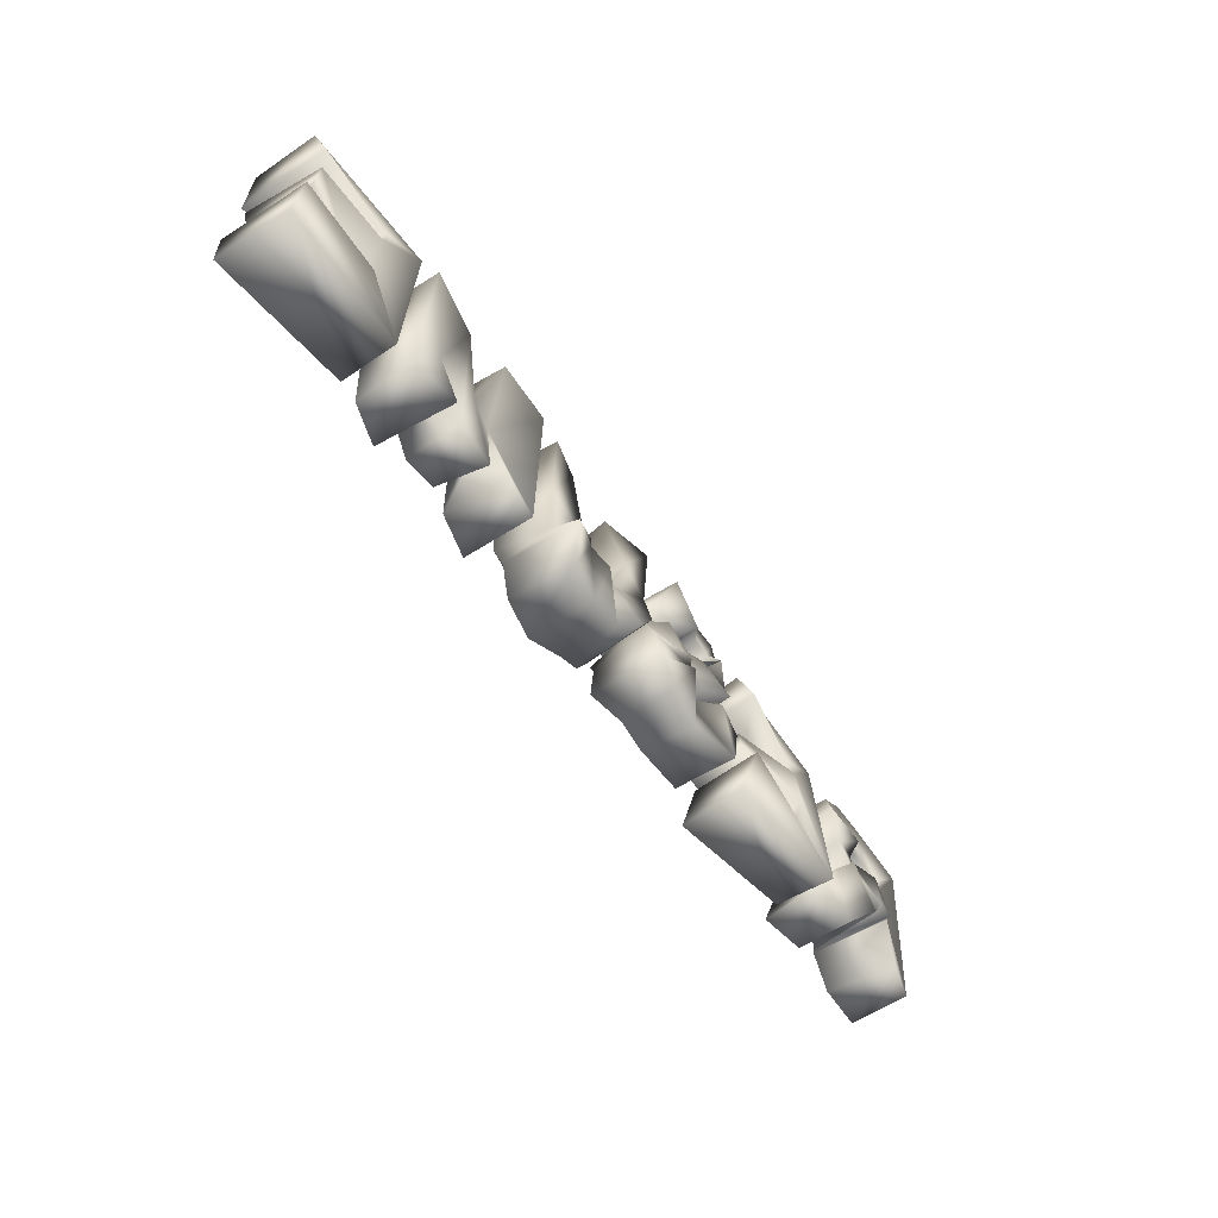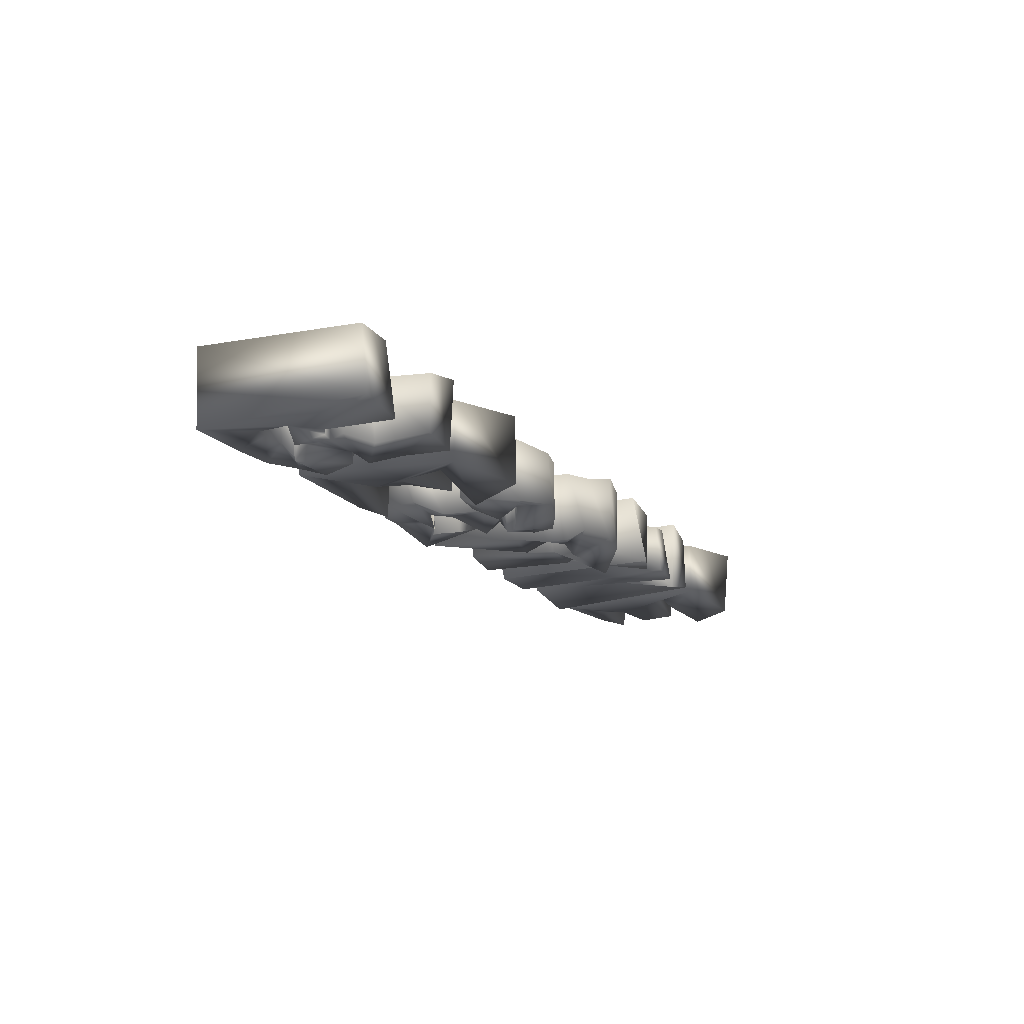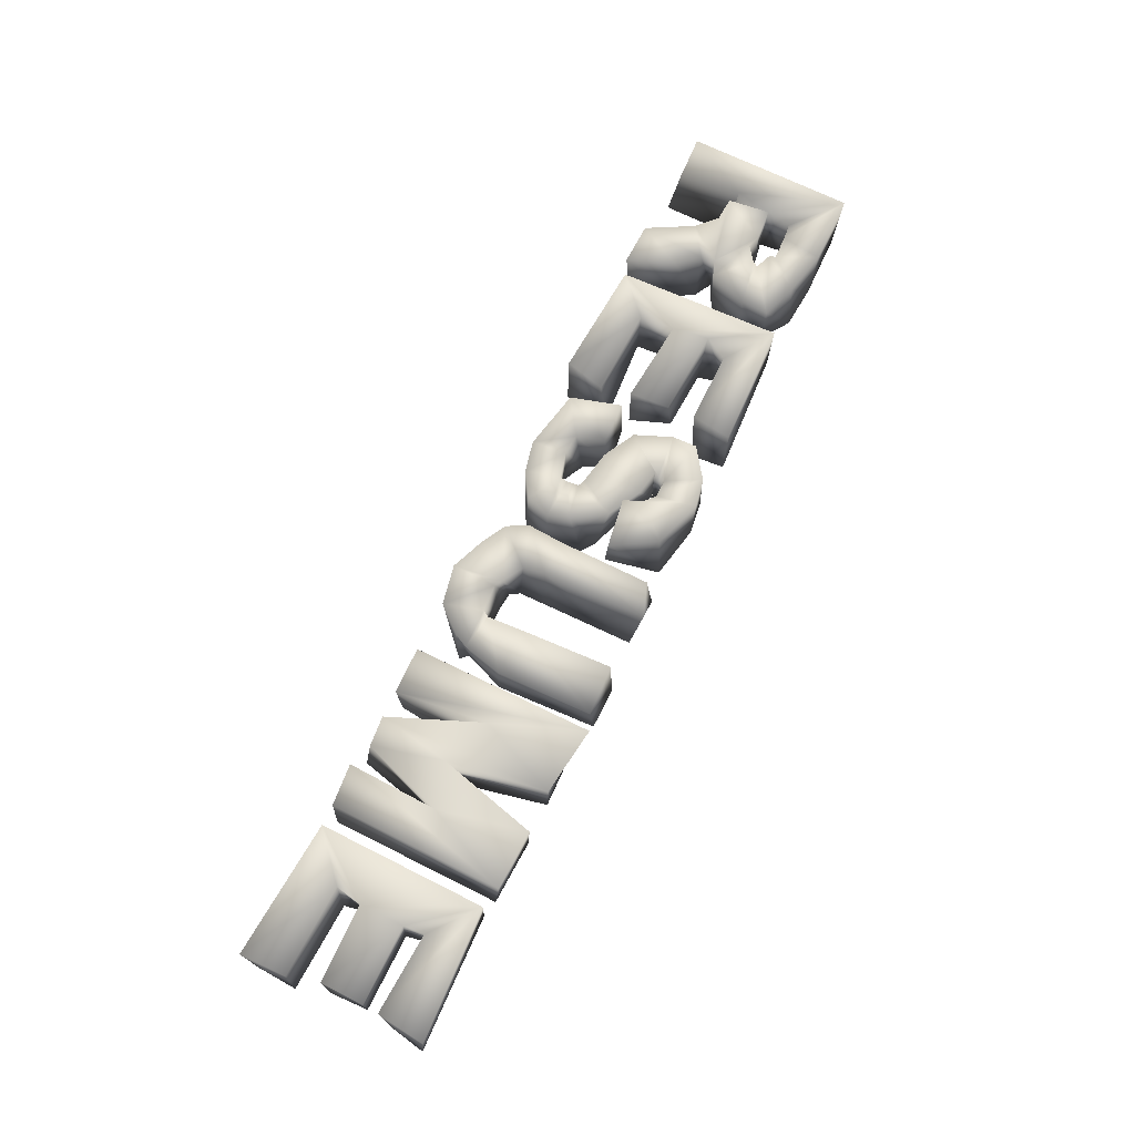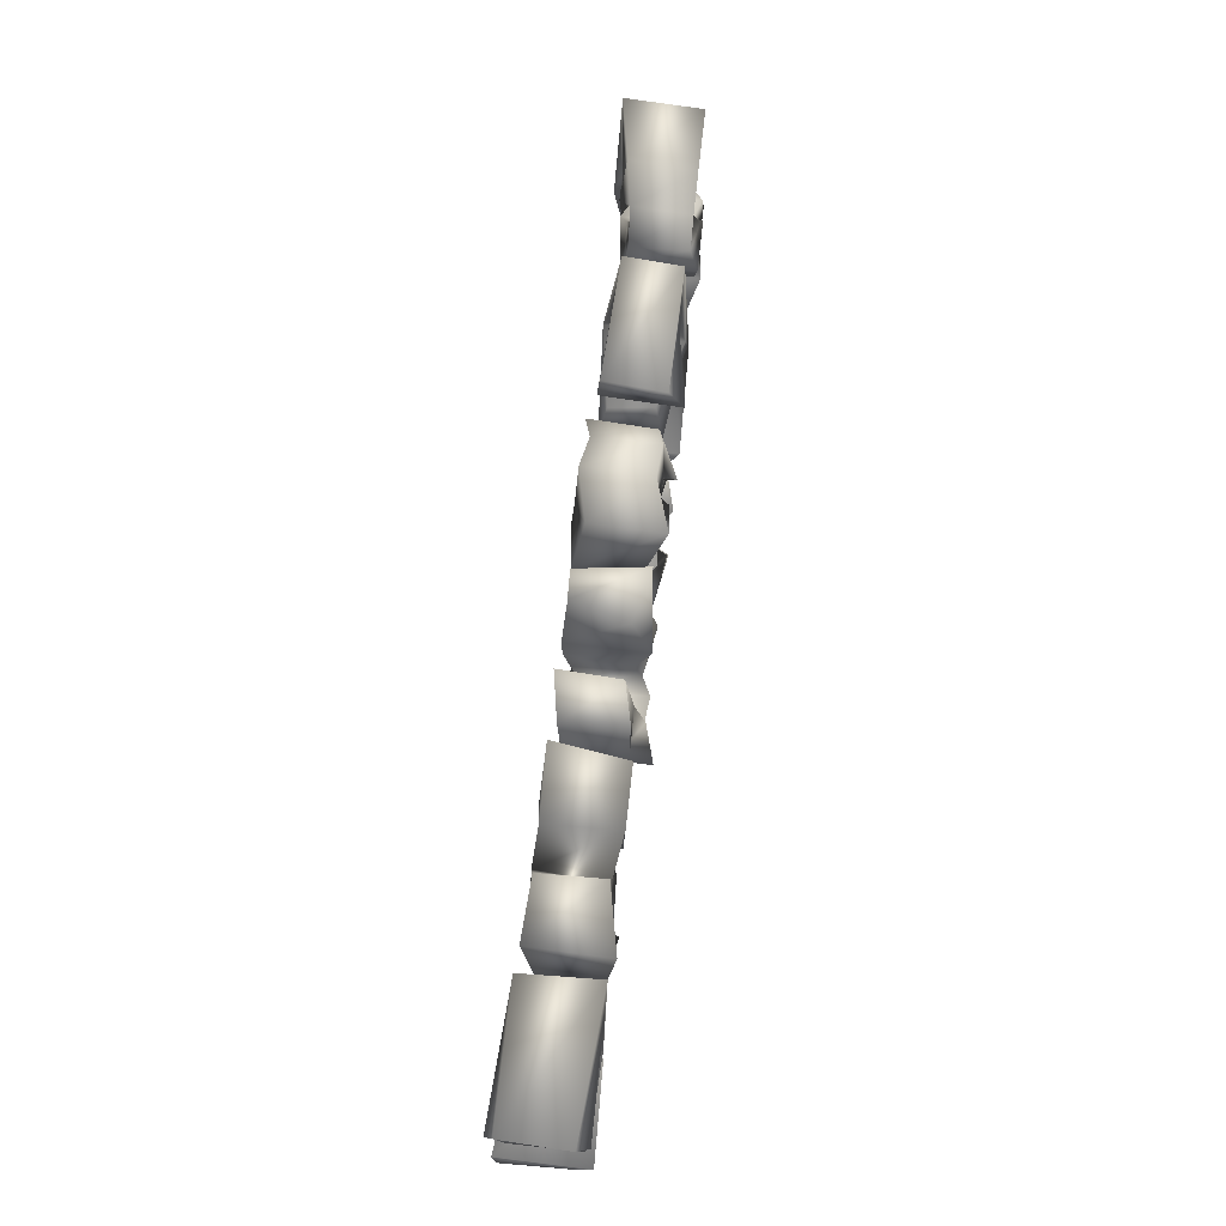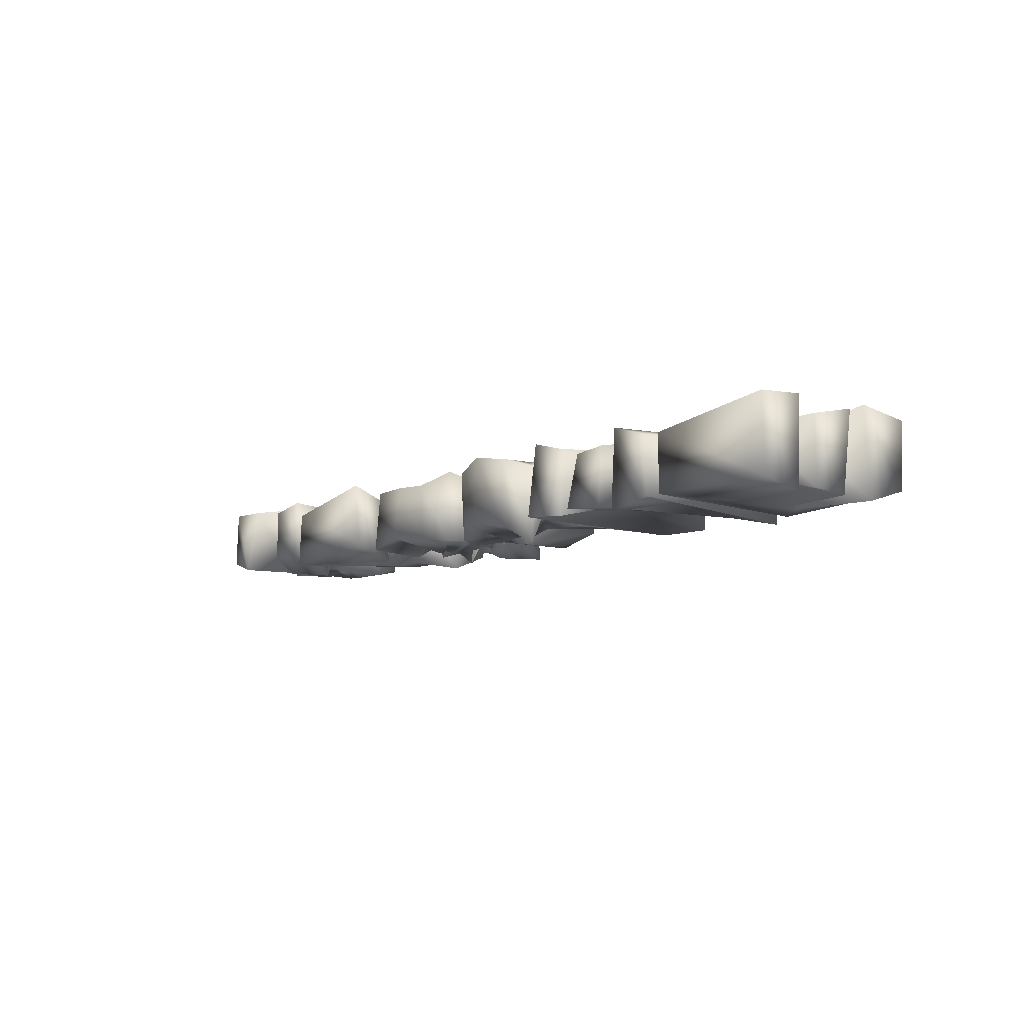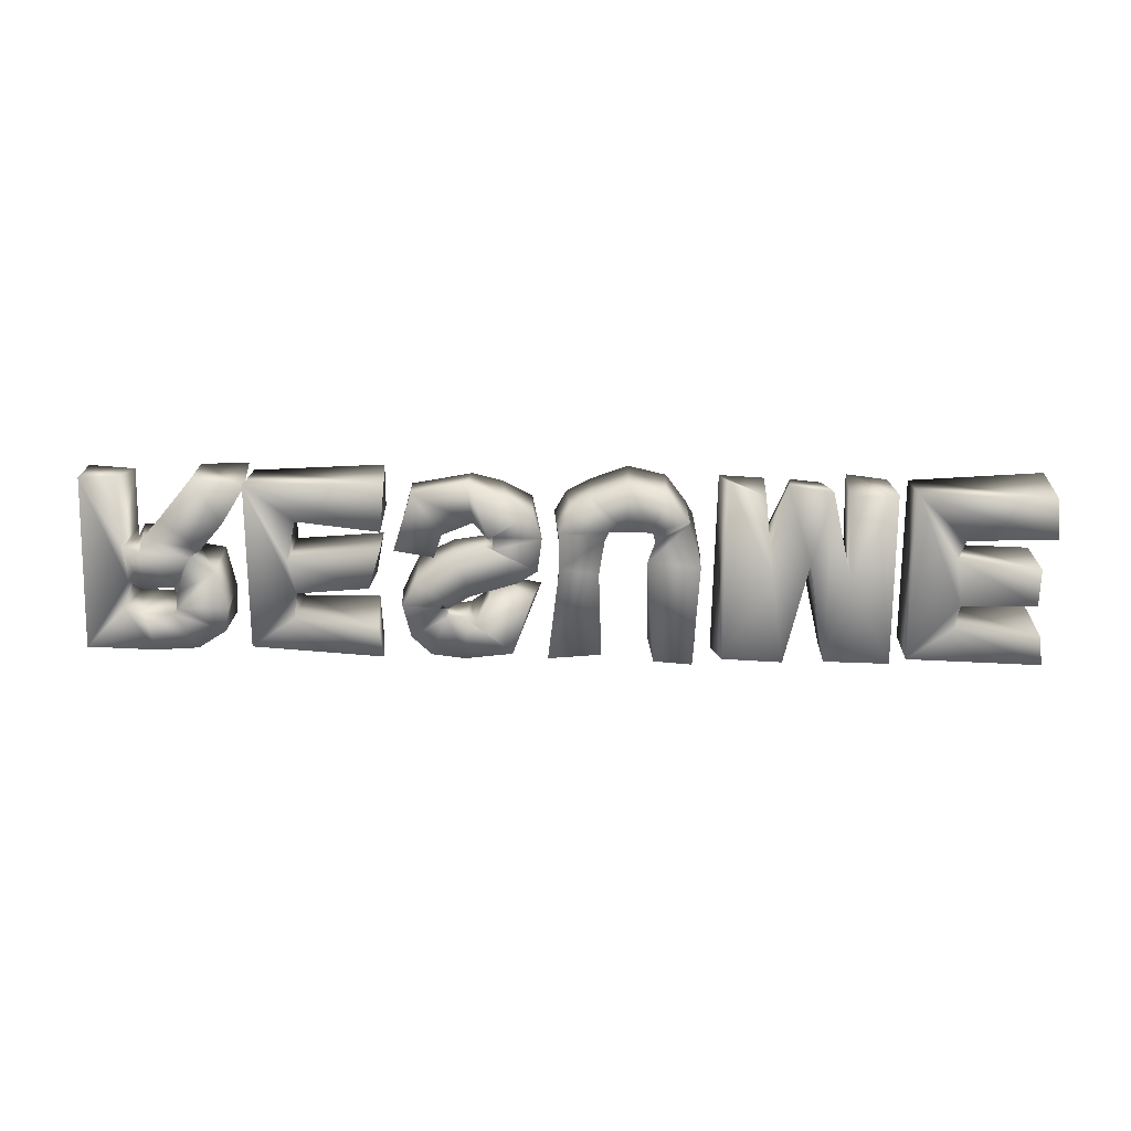
<metadata>
{"format":"obj","ext":"obj","renderer":"f3d","projection":"perspective","resolution":1024,"background":"white","views":[{"elev":-58.8,"azim":124.2,"up":"+Y"},{"elev":-14.9,"azim":-65.0,"up":"+Z"},{"elev":69.6,"azim":116.3,"up":"+Z"},{"elev":70.8,"azim":96.8,"up":"+Y"},{"elev":-8.0,"azim":53.2,"up":"+Z"},{"elev":-72.0,"azim":-1.1,"up":"+Z"}]}
</metadata>
<code>
o text2_default.001
v -4.218 -0.736 0.3409
v -4.184 -0.7718 -0.2092
v -3.826 -0.8159 -0.3076
v -3.814 -0.7123 0.3398
v -3.832 -0.1418 0.4313
v -3.82 -0.2029 -0.3042
v -3.806 0.1726 0.3659
v -4.181 0.7634 0.3996
v -3.813 -0.1941 -0.3423
v -3.767 -0.1531 0.1285
v -3.662 -0.1601 -0.3423
v -3.758 -0.1972 0.3692
v -3.596 0.1757 0.2379
v -3.649 -0.2584 -0.2936
v -3.573 -0.2148 0.3279
v -3.236 -0.09108 0.1774
v -3.486 -0.4521 -0.3532
v -3.478 -0.399 0.1905
v -3.169 -0.1997 0.2507
v -3.219 -0.7857 -0.2332
v -3.215 -0.7897 0.2589
v -2.97 -0.3839 0.3289
v -2.762 -0.73 -0.2488
v -2.806 -0.7836 0.3294
v -2.954 -0.4083 -0.3057
v -3.13 -0.2003 -0.3893
v -3.246 -0.1023 -0.3116
v -3.434 0.1545 0.3332
v -3.021 0.01687 -0.3365
v -3.029 -0.01945 0.287
v -3.338 0.2461 0.261
v -2.909 0.3289 -0.3643
v -2.933 0.3229 0.2359
v -3.318 0.2917 0.2329
v -2.956 0.5655 -0.294
v -2.935 0.5616 0.2087
v -3.454 0.3492 0.2493
v -3.196 0.7252 -0.2892
v -3.243 0.6723 0.23
v -3.428 0.4183 0.3397
v -3.575 0.7542 -0.2848
v -3.617 0.7617 0.2951
v -3.641 0.4085 0.3329
v -4.171 0.7387 -0.2819
v -3.795 0.3911 0.3141
v -3.798 0.1539 -0.2195
v -3.843 0.3897 -0.2499
v -3.679 0.435 -0.2372
v -3.421 0.4401 -0.2265
v -3.338 0.3518 -0.3393
v -3.361 0.3555 -0.3627
v -3.376 0.24 -0.255
v -3.399 0.193 -0.2507
v -3.658 0.1727 -0.3334
v -2.739 -0.7615 0.1817
v -2.766 -0.7699 -0.347
v -1.574 -0.7721 -0.2262
v -1.62 -0.7819 0.3706
v -1.596 -0.4521 0.2192
v -2.384 -0.4352 0.2309
v -1.594 -0.3882 -0.3814
v -2.338 -0.4307 -0.2646
v -2.387 -0.1152 0.2811
v -2.399 -0.08611 -0.3312
v -2.398 0.2168 0.3497
v -2.765 0.7133 0.2408
v -1.614 -0.1698 -0.2344
v -1.625 -0.1749 0.299
v -1.682 0.1695 0.2311
v -1.72 0.1971 -0.1605
v -2.327 0.1957 -0.3317
v -2.358 0.4447 -0.2714
v -2.328 0.4116 0.2514
v -1.616 0.4702 -0.3971
v -1.665 0.4219 0.3111
v -1.631 0.775 0.2778
v -1.583 0.7882 -0.2642
v -2.731 0.7138 -0.2697
v -1.484 -0.1959 0.3015
v -1.493 -0.1845 -0.2623
v -1.341 -0.7123 -0.3126
v -1.368 -0.6442 0.2676
v -1.051 -0.4307 0.2749
v -1.108 -0.1823 0.3022
v -0.8666 -0.7992 -0.2461
v -0.8402 -0.7518 0.2498
v -0.8669 -0.4415 0.2735
v -0.539 -0.6841 -0.2754
v -0.5674 -0.6882 0.2472
v -0.6359 -0.3772 0.2857
v -0.2981 -0.5588 -0.3081
v -0.3121 -0.5262 0.3659
v -0.2163 -0.33 -0.3046
v -0.2581 -0.3159 0.3008
v -0.6504 -0.3212 0.2123
v -0.2523 0.01078 -0.171
v -0.3065 -0.1367 0.3696
v -0.6438 -0.2074 0.2615
v -0.4204 0.07099 -0.3196
v -0.4913 0.1602 0.3434
v -0.6986 -0.1771 0.2914
v -0.8305 0.2263 -0.2368
v -0.7859 0.312 0.3434
v -0.9973 -0.1289 0.2791
v -1.028 0.3378 -0.2574
v -1.049 0.3382 0.2639
v -1.304 0.01026 0.2317
v -1.076 0.2821 -0.402
v -1.031 0.3796 0.2742
v -1.452 0.3259 0.1999
v -1.027 0.4026 -0.2951
v -1.054 0.4311 0.1558
v -1.39 0.5663 0.3667
v -0.861 0.3945 -0.292
v -0.8444 0.4479 0.2864
v -0.8856 0.8033 0.352
v -1.161 0.7434 0.3009
v -0.7887 0.4412 -0.3673
v -0.7162 0.3817 0.3734
v -0.4829 0.6495 0.2552
v -0.6703 0.2298 -0.3455
v -0.6409 0.2184 0.3888
v -0.2218 0.2815 0.3421
v -0.2912 0.2277 -0.2213
v -0.454 0.6907 -0.3937
v -0.8699 0.7961 -0.2489
v -1.166 0.7549 -0.2683
v -1.345 0.6097 -0.2234
v -1.423 0.3229 -0.2288
v -1.296 0.07332 -0.3395
v -0.9767 -0.151 -0.2584
v -0.7051 -0.2367 -0.2403
v -0.6348 -0.2453 -0.3819
v -0.6424 -0.3516 -0.3604
v -0.6722 -0.3406 -0.3902
v -0.815 -0.4311 -0.2032
v -1.073 -0.3719 -0.3867
v -1.144 -0.1348 -0.2759
v -0.07497 0.7197 0.3173
v -0.1476 0.7614 -0.3046
v -0.06222 -0.06211 -0.3118
v -0.06593 -0.07099 0.3571
v 0.2542 -0.08976 0.3628
v 0.2105 0.8274 0.2982
v -0.07678 -0.3981 -0.3724
v -0.1146 -0.4148 0.2719
v 0.285 -0.2776 0.3526
v 0.02502 -0.591 -0.3423
v -0.01151 -0.5982 0.2924
v 0.4269 -0.4125 0.2159
v 0.1824 -0.6867 -0.2245
v 0.197 -0.7126 0.285
v 0.51 -0.8065 -0.2419
v 0.5289 -0.8154 0.3555
v 0.5309 -0.4253 0.3343
v 0.8302 -0.7498 -0.2886
v 0.8617 -0.7528 0.3077
v 0.7677 -0.4085 0.3292
v 1.034 -0.5506 -0.4642
v 1.037 -0.5392 0.2376
v 1.049 -0.4295 -0.1622
v 1.108 -0.4081 0.278
v 0.8017 -0.3481 0.3215
v 1.158 -0.08507 -0.2807
v 1.182 -0.06136 0.2351
v 0.7822 -0.0358 0.3245
v 1.114 0.8039 -0.2823
v 1.169 0.7892 0.2579
v 0.7455 0.7789 0.3361
v 0.7794 0.8117 -0.2001
v 0.6955 -0.1226 -0.268
v 0.7516 -0.3388 -0.3679
v 0.7305 -0.4155 -0.355
v 0.5075 -0.4271 -0.3778
v 0.355 -0.3965 -0.2975
v 0.3235 -0.3015 -0.2281
v 0.2778 -0.03326 -0.3613
v 0.3201 0.7589 -0.1971
v 1.333 -0.7418 0.3739
v 1.374 -0.8587 -0.2909
v 1.687 -0.7476 -0.3037
v 1.721 -0.7502 0.2743
v 1.638 0.07374 0.3579
v 1.316 0.8567 0.3096
v 1.799 0.03888 -0.1338
v 1.881 -0.8271 -0.2713
v 1.942 -0.7633 0.1996
v 2.08 -0.08964 0.3597
v 1.924 0.7776 0.2925
v 2.263 -0.7938 -0.2934
v 2.222 -0.728 0.2383
v 2.471 0.03805 -0.1972
v 2.467 0.01197 0.3149
v 2.289 0.7883 0.2904
v 2.389 -0.7652 -0.3505
v 2.45 -0.7768 0.3502
v 2.799 -0.7638 0.245
v 2.819 0.7796 0.3148
v 2.826 -0.7682 -0.2699
v 2.821 0.7246 -0.3847
v 2.264 0.7603 -0.2666
v 2.108 -0.1258 -0.2553
v 1.896 0.7482 -0.3348
v 1.368 0.7294 -0.3301
v 2.98 -0.7644 0.234
v 2.993 -0.7785 -0.273
v 4.183 -0.7668 -0.2761
v 4.201 -0.8178 0.3686
v 4.193 -0.4017 0.3921
v 3.38 -0.3987 0.3005
v 4.194 -0.4304 -0.3751
v 3.415 -0.3937 -0.3502
v 3.418 -0.1679 0.2778
v 3.401 -0.1591 -0.1205
v 3.418 0.2254 0.2888
v 3.009 0.7307 0.3366
v 4.099 -0.131 -0.3006
v 4.105 -0.1501 0.2852
v 4.117 0.2452 0.3644
v 4.083 0.1928 -0.328
v 3.41 0.1905 -0.3534
v 3.369 0.4052 -0.3392
v 3.402 0.4086 0.2861
v 4.124 0.4618 -0.3539
v 4.128 0.3893 0.4139
v 4.168 0.8033 0.3216
v 4.183 0.7606 -0.2571
v 2.972 0.6987 -0.335
f 1 2 3 4
f 4 5 1
f 4 3 6 5
f 5 7 8 1
f 5 6 9 10
f 10 7 5
f 10 9 11 12
f 12 13 7 10
f 12 11 14 15
f 15 16 12
f 15 14 17 18
f 18 19 16 15
f 18 17 20 21
f 21 22 19 18
f 21 20 23 24
f 24 22 21
f 24 23 25 22
f 22 25 26 19
f 19 26 27 16
f 16 28 13 12
f 16 27 29 30
f 30 31 28 16
f 30 29 32 33
f 33 34 31 30
f 33 32 35 36
f 36 37 34 33
f 36 35 38 39
f 39 40 37 36
f 39 38 41 42
f 42 43 40 39
f 42 41 44 8
f 8 45 43 42
f 8 44 2 1
f 7 45 8
f 7 46 47 45
f 45 47 48 43
f 43 48 49 40
f 40 49 50 37
f 37 50 51 34
f 34 51 52 31
f 31 52 53 28
f 28 53 54 13
f 13 54 46 7
f 2 6 3
f 2 44 46 6
f 6 46 9
f 9 46 54 11
f 11 27 14
f 11 54 53 27
f 14 27 26 17
f 17 26 25 20
f 20 25 23
f 27 53 52 29
f 29 52 51 32
f 32 51 50 35
f 35 50 49 38
f 38 49 48 41
f 41 48 47 44
f 44 47 46
f 55 56 57 58
f 58 59 60 55
f 58 57 61 59
f 59 61 62 60
f 60 63 55
f 60 62 64 63
f 63 65 66 55
f 63 64 67 68
f 68 69 65 63
f 68 67 70 69
f 69 70 71 65
f 65 71 72 73
f 73 66 65
f 73 72 74 75
f 75 76 66 73
f 75 74 77 76
f 76 77 78 66
f 66 78 56 55
f 56 62 61 57
f 56 64 62
f 56 78 71 64
f 64 71 70 67
f 71 78 72
f 72 78 77 74
f 79 80 81 82
f 82 83 84 79
f 82 81 85 86
f 86 87 83 82
f 86 85 88 89
f 89 90 87 86
f 89 88 91 92
f 92 90 89
f 92 91 93 94
f 94 95 90 92
f 94 93 96 97
f 97 98 95 94
f 97 96 99 100
f 100 101 98 97
f 100 99 102 103
f 103 104 101 100
f 103 102 105 106
f 106 107 104 103
f 106 105 108 109
f 109 110 107 106
f 109 108 111 112
f 112 113 110 109
f 112 111 114 115
f 115 116 117 112
f 115 114 118 119
f 119 120 116 115
f 119 118 121 122
f 122 123 120 119
f 122 121 124 123
f 123 124 125 120
f 120 125 126 116
f 116 126 127 117
f 117 113 112
f 117 127 128 113
f 113 128 129 110
f 110 129 130 107
f 107 130 131 104
f 104 131 132 101
f 101 132 133 98
f 98 133 134 95
f 95 134 135 90
f 90 135 136 87
f 87 136 137 83
f 83 137 138 84
f 84 138 80 79
f 80 138 137 81
f 81 137 136 85
f 85 136 135 88
f 88 135 91
f 91 135 134 93
f 93 134 133 96
f 96 133 132 99
f 99 132 131 102
f 102 131 130 105
f 105 130 129 108
f 108 129 128 111
f 111 127 126 114
f 111 128 127
f 114 126 125 118
f 118 125 124 121
f 139 140 141 142
f 142 143 144 139
f 142 141 145 146
f 146 147 143 142
f 146 145 148 149
f 149 150 147 146
f 149 148 151 152
f 152 150 149
f 152 151 153 154
f 154 155 150 152
f 154 153 156 157
f 157 158 155 154
f 157 156 159 160
f 160 158 157
f 160 159 161 162
f 162 163 158 160
f 162 161 164 165
f 165 166 163 162
f 165 164 167 168
f 168 169 166 165
f 168 167 170 169
f 169 170 171 166
f 166 171 172 163
f 163 172 173 158
f 158 173 174 155
f 155 174 175 150
f 150 175 176 147
f 147 176 177 143
f 143 177 178 144
f 144 178 140 139
f 140 178 177 141
f 141 177 176 145
f 145 176 175 148
f 148 175 151
f 151 175 174 153
f 153 174 173 156
f 156 173 159
f 159 173 172 161
f 161 172 171 164
f 164 171 170 167
f 179 180 181 182
f 182 183 184 179
f 182 181 185 183
f 183 185 186 187
f 187 188 189 183
f 187 186 190 191
f 191 188 187
f 191 190 192 193
f 193 194 188 191
f 193 192 195 196
f 196 197 198 193
f 196 195 199 197
f 197 199 200 198
f 198 194 193
f 198 200 201 194
f 194 201 202 188
f 188 202 203 189
f 189 184 183
f 189 203 204 184
f 184 204 180 179
f 180 204 185 181
f 185 203 202 186
f 185 204 203
f 186 202 190
f 190 202 201 192
f 192 200 199 195
f 192 201 200
f 205 206 207 208
f 208 209 210 205
f 208 207 211 209
f 209 211 212 210
f 210 213 205
f 210 212 214 213
f 213 215 216 205
f 213 214 217 218
f 218 219 215 213
f 218 217 220 219
f 219 220 221 215
f 215 221 222 223
f 223 216 215
f 223 222 224 225
f 225 226 216 223
f 225 224 227 226
f 226 227 228 216
f 216 228 206 205
f 206 212 211 207
f 206 214 212
f 206 228 221 214
f 214 221 220 217
f 221 228 222
f 222 228 227 224

</code>
